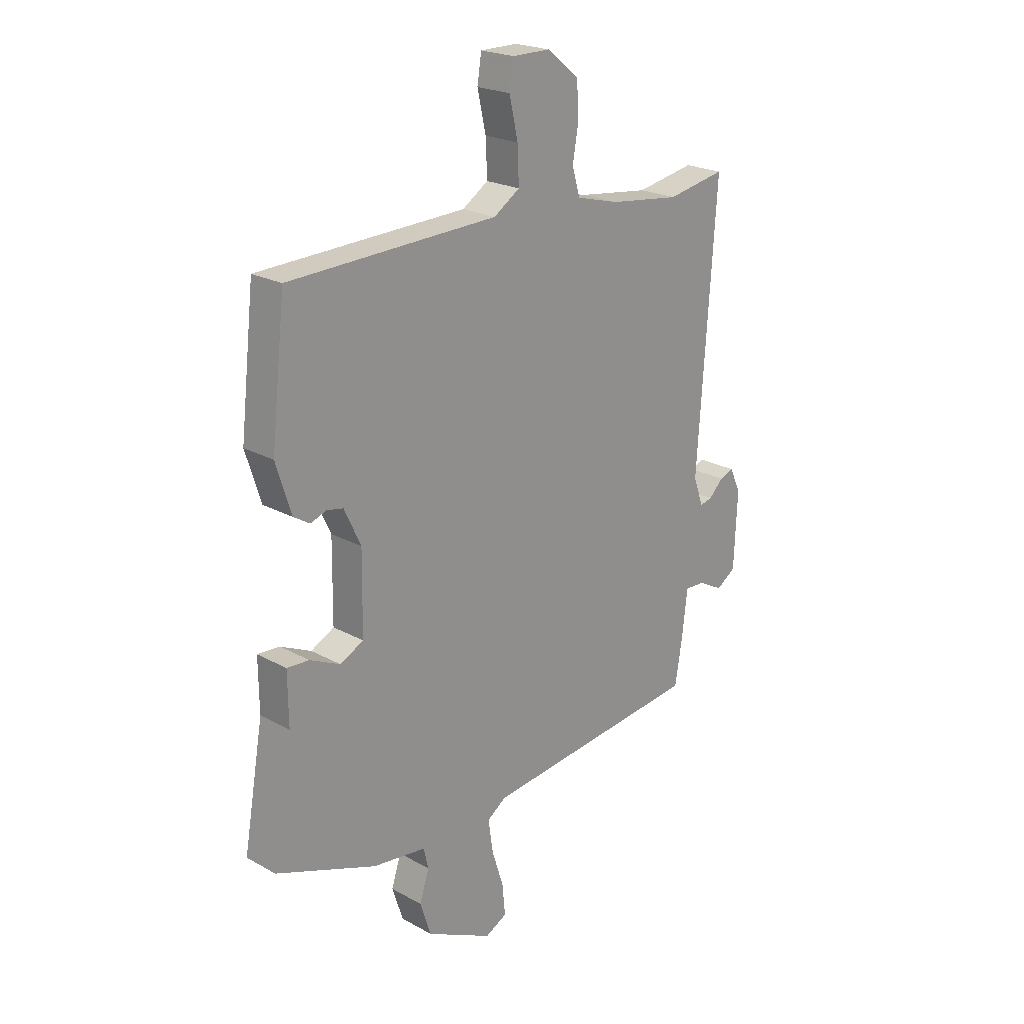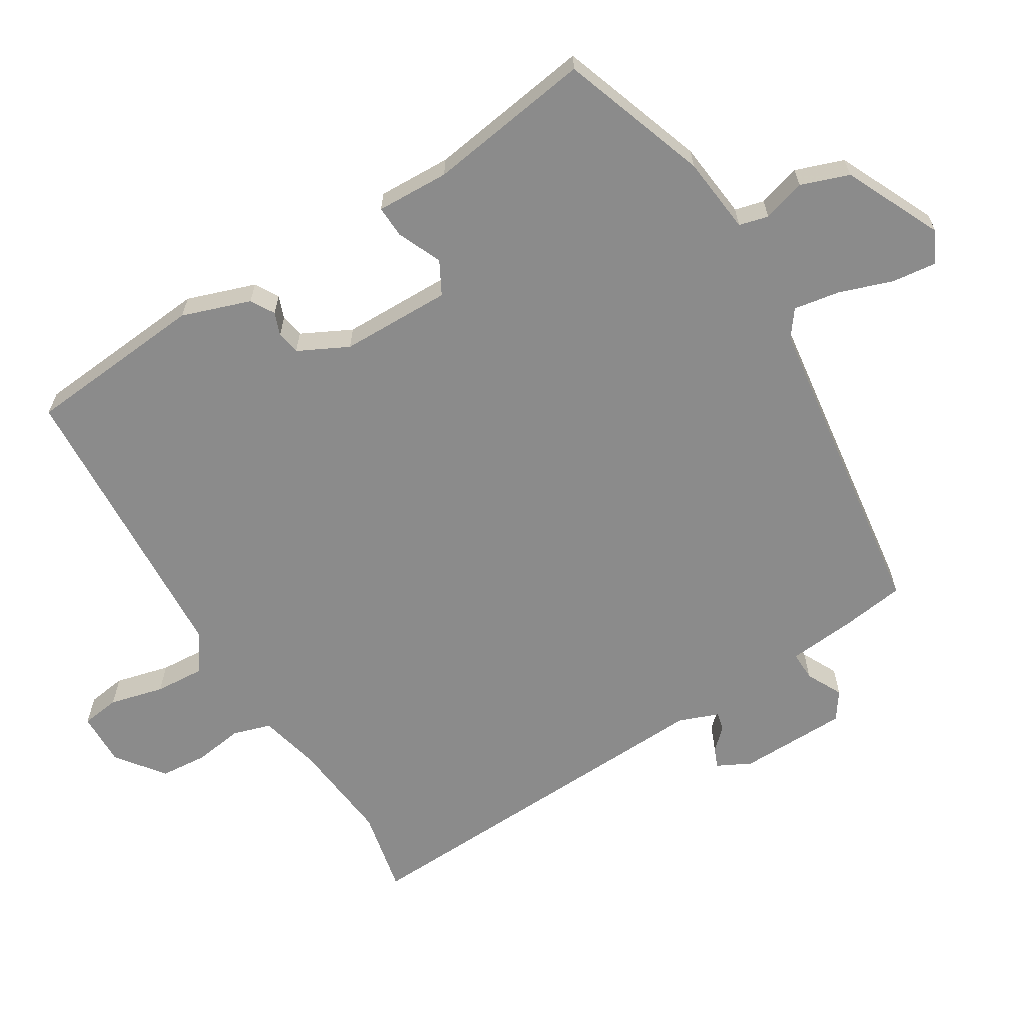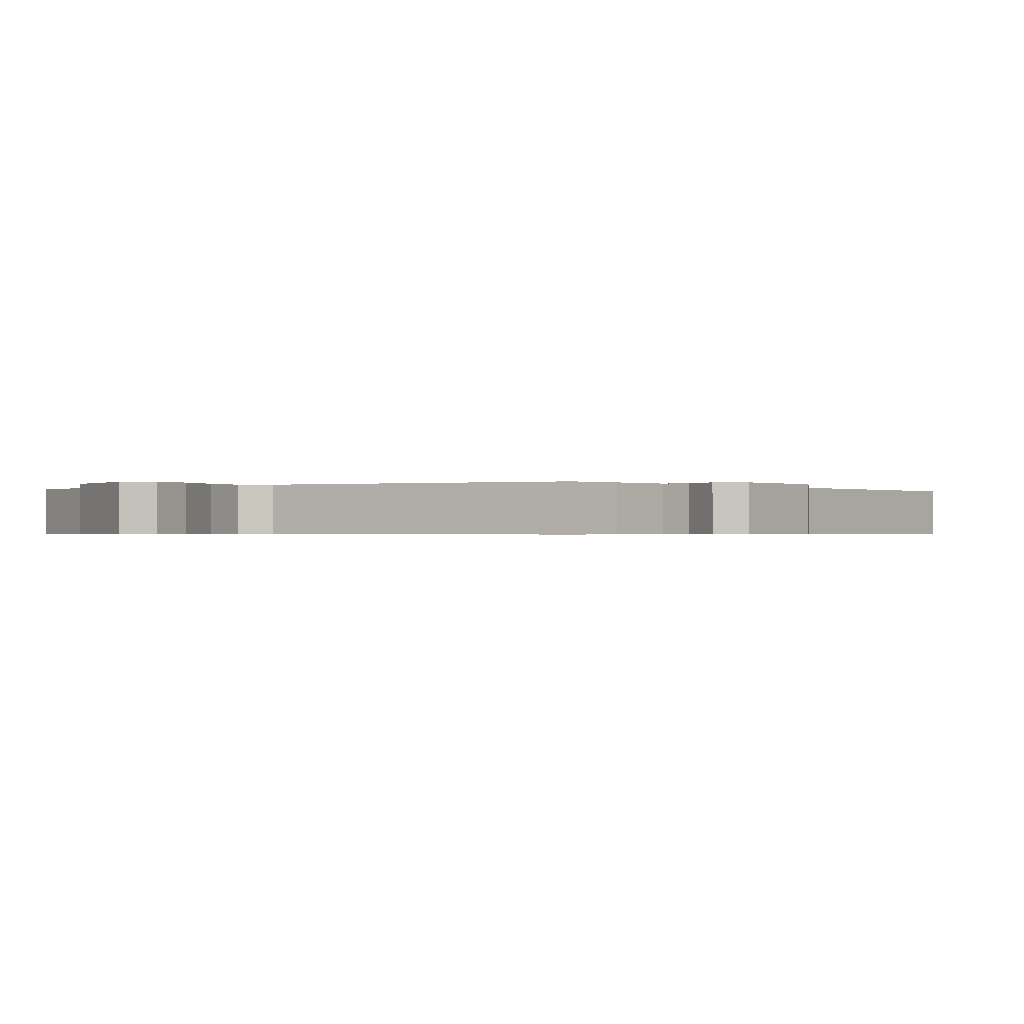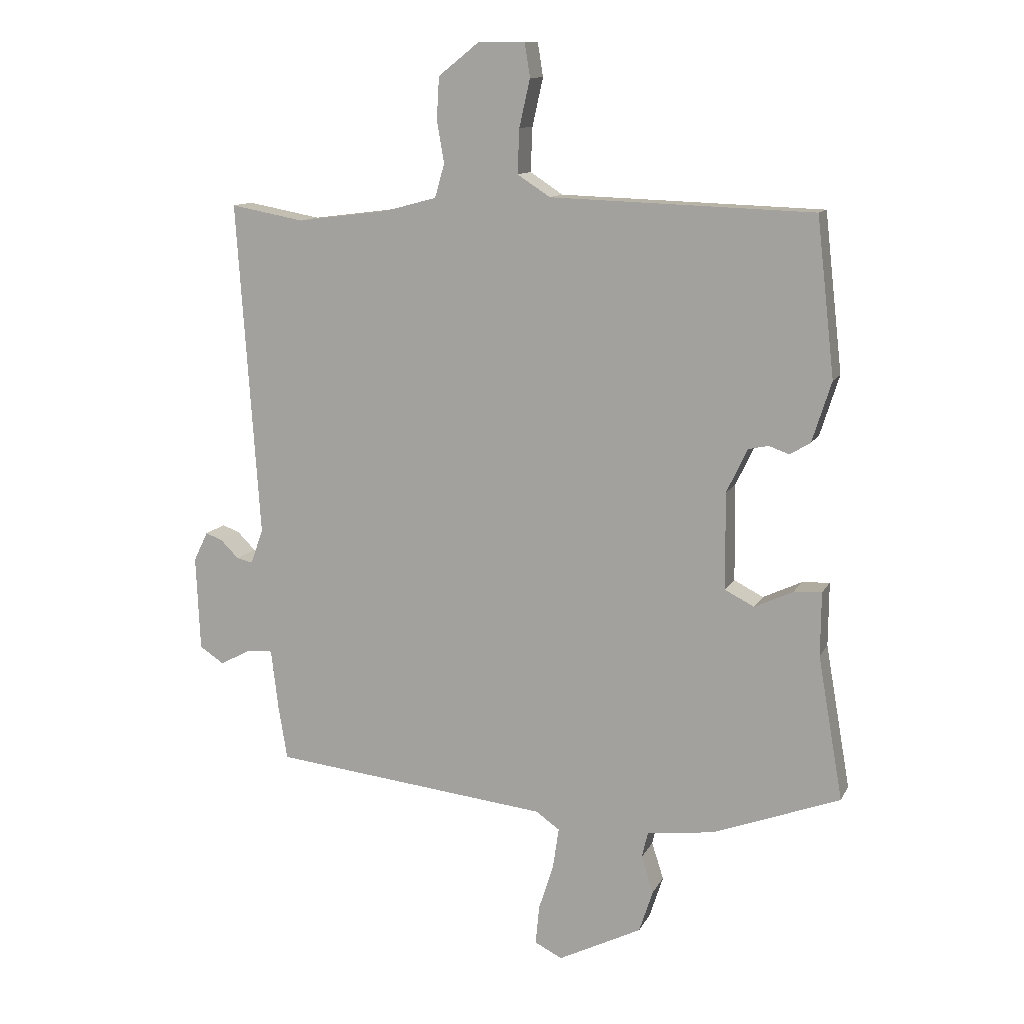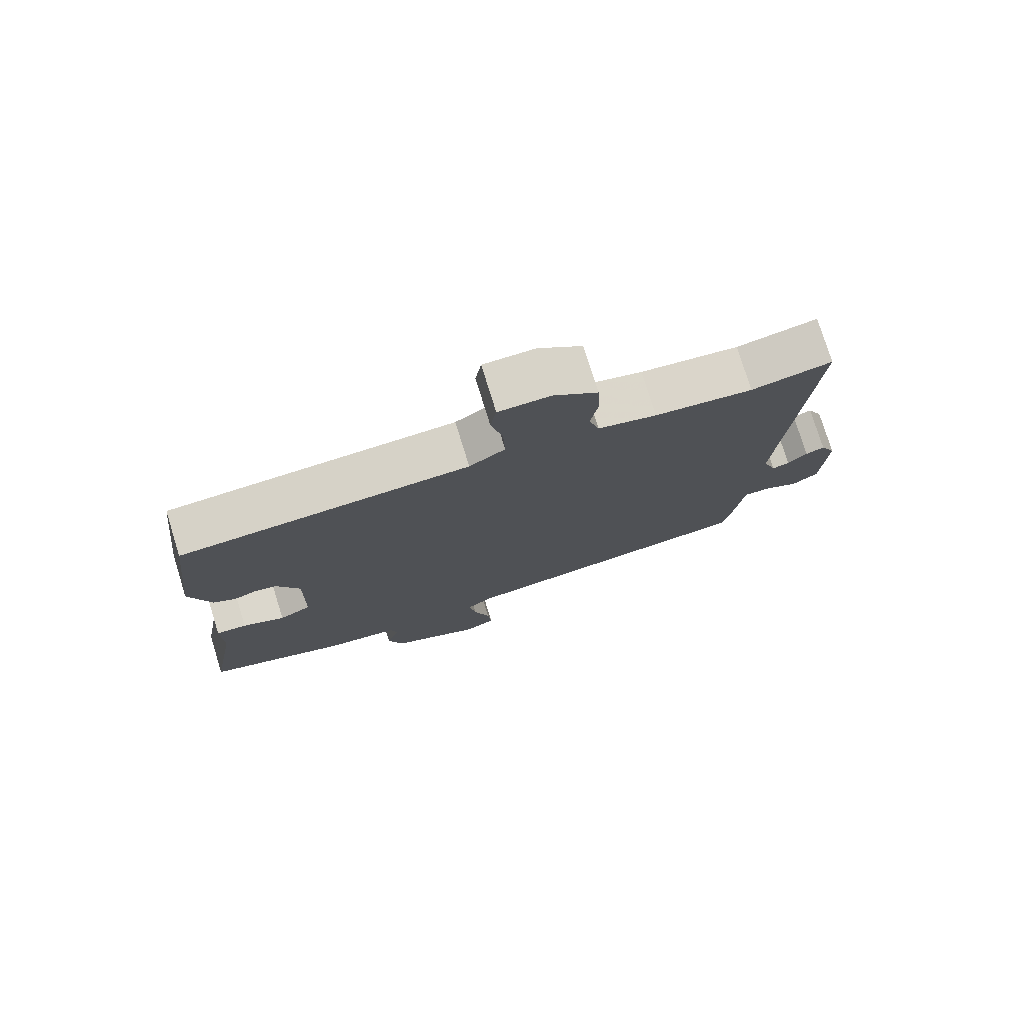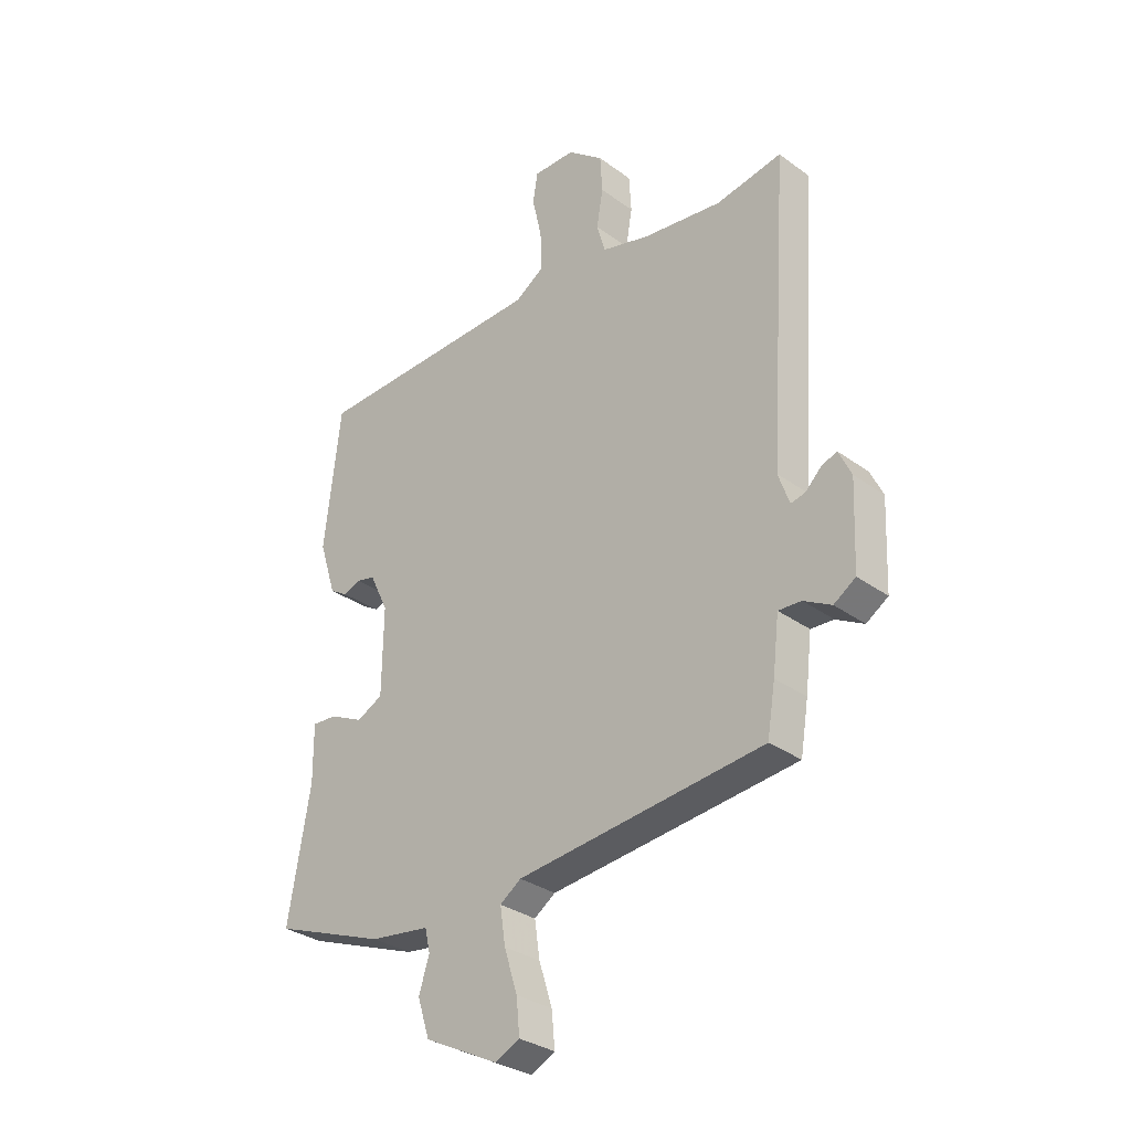
<metadata>
{"format":"obj","ext":"obj","renderer":"f3d","projection":"perspective","resolution":1024,"background":"white","views":[{"elev":22.2,"azim":133.7,"up":"+Z"},{"elev":-63.9,"azim":120.1,"up":"+Y"},{"elev":-0.5,"azim":-145.8,"up":"+Y"},{"elev":11.8,"azim":18.2,"up":"+Z"},{"elev":76.9,"azim":162.8,"up":"+Z"},{"elev":-31.4,"azim":-135.8,"up":"+Z"}]}
</metadata>
<code>
v 0.499 0.07 -0.434
v 0.286 0.07 -0.514
v 0.173 0.07 -0.529
v 0.163 0.07 -0.572
v 0.183 0.07 -0.634
v 0.16 0.07 -0.705
v 0.02 0.07 -0.775
v -0.026 0.07 -0.752
v -0.02 0.07 -0.687
v 0.005 0.07 -0.608
v 0.015 0.07 -0.54
v -0.025 0.07 -0.512
v -0.491 0.07 -0.461
v -0.506 0.07 -0.37
v -0.518 0.07 -0.269
v -0.561 0.07 -0.271
v -0.613 0.07 -0.299
v -0.654 0.07 -0.272
v -0.661 0.07 -0.113
v -0.637 0.07 -0.063
v -0.608 0.07 -0.074
v -0.578 0.07 -0.104
v -0.551 0.07 -0.11
v -0.53 0.07 -0.051
v -0.568 0.07 0.513
v -0.444 0.07 0.49
v -0.293 0.07 0.509
v -0.203 0.07 0.533
v -0.187 0.07 0.589
v -0.199 0.07 0.66
v -0.195 0.07 0.73
v -0.127 0.07 0.784
v -0.048 0.07 0.784
v -0.039 0.07 0.728
v -0.057 0.07 0.648
v -0.06 0.07 0.574
v -0.005 0.07 0.538
v 0.435 0.07 0.523
v 0.465 0.07 0.259
v 0.433 0.07 0.158
v 0.399 0.07 0.137
v 0.365 0.07 0.149
v 0.331 0.07 0.142
v 0.296 0.07 0.068
v 0.298 0.07 -0.094
v 0.347 0.07 -0.119
v 0.411 0.07 -0.089
v 0.458 0.07 -0.086
v 0.457 0.07 -0.193
v 0.499 0 -0.434
v 0.286 0 -0.514
v 0.173 0 -0.529
v 0.163 0 -0.572
v 0.183 0 -0.634
v 0.16 0 -0.705
v 0.02 0 -0.775
v -0.026 0 -0.752
v -0.02 0 -0.687
v 0.005 0 -0.608
v 0.015 0 -0.54
v -0.025 0 -0.512
v -0.491 0 -0.461
v -0.506 0 -0.37
v -0.518 0 -0.269
v -0.561 0 -0.271
v -0.613 0 -0.299
v -0.654 0 -0.272
v -0.661 0 -0.113
v -0.637 0 -0.063
v -0.608 0 -0.074
v -0.578 0 -0.104
v -0.551 0 -0.11
v -0.53 0 -0.051
v -0.568 0 0.513
v -0.444 0 0.49
v -0.293 0 0.509
v -0.203 0 0.533
v -0.187 0 0.589
v -0.199 0 0.66
v -0.195 0 0.73
v -0.127 0 0.784
v -0.048 0 0.784
v -0.039 0 0.728
v -0.057 0 0.648
v -0.06 0 0.574
v -0.005 0 0.538
v 0.435 0 0.523
v 0.465 0 0.259
v 0.433 0 0.158
v 0.399 0 0.137
v 0.365 0 0.149
v 0.331 0 0.142
v 0.296 0 0.068
v 0.298 0 -0.094
v 0.347 0 -0.119
v 0.411 0 -0.089
v 0.458 0 -0.086
v 0.457 0 -0.193
f 46 47 48 49
f 1 2 3
f 49 1 3
f 46 49 3
f 45 46 3
f 44 45 3
f 40 41 42
f 39 40 42
f 38 39 42
f 37 38 42
f 36 37 42 43
f 33 34 35
f 32 33 35
f 31 32 35
f 30 31 35
f 29 30 35
f 28 29 35 36
f 24 25 26
f 24 26 27
f 23 24 27 28
f 20 21 22
f 19 20 22
f 18 19 22
f 17 18 22
f 16 17 22
f 15 16 22 23
f 12 13 14 15
f 36 43 44
f 28 36 44
f 23 28 44
f 15 23 44
f 12 15 44
f 8 9 10
f 7 8 10
f 6 7 10
f 5 6 10
f 4 5 10
f 44 3 4
f 12 44 4
f 11 12 4
f 4 10 11
f 98 97 96 95
f 52 51 50
f 52 50 98
f 52 98 95
f 52 95 94
f 52 94 93
f 91 90 89
f 91 89 88
f 91 88 87
f 91 87 86
f 92 91 86 85
f 84 83 82
f 84 82 81
f 84 81 80
f 84 80 79
f 84 79 78
f 85 84 78 77
f 75 74 73
f 76 75 73
f 77 76 73 72
f 71 70 69
f 71 69 68
f 71 68 67
f 71 67 66
f 71 66 65
f 72 71 65 64
f 64 63 62 61
f 93 92 85
f 93 85 77
f 93 77 72
f 93 72 64
f 93 64 61
f 59 58 57
f 59 57 56
f 59 56 55
f 59 55 54
f 59 54 53
f 53 52 93
f 53 93 61
f 53 61 60
f 60 59 53
f 1 50 51 2
f 2 51 52 3
f 3 52 53 4
f 4 53 54 5
f 5 54 55 6
f 6 55 56 7
f 7 56 57 8
f 8 57 58 9
f 9 58 59 10
f 10 59 60 11
f 11 60 61 12
f 12 61 62 13
f 13 62 63 14
f 14 63 64 15
f 15 64 65 16
f 16 65 66 17
f 17 66 67 18
f 18 67 68 19
f 19 68 69 20
f 20 69 70 21
f 21 70 71 22
f 22 71 72 23
f 23 72 73 24
f 24 73 74 25
f 25 74 75 26
f 26 75 76 27
f 27 76 77 28
f 28 77 78 29
f 29 78 79 30
f 30 79 80 31
f 31 80 81 32
f 32 81 82 33
f 33 82 83 34
f 34 83 84 35
f 35 84 85 36
f 36 85 86 37
f 37 86 87 38
f 38 87 88 39
f 39 88 89 40
f 40 89 90 41
f 41 90 91 42
f 42 91 92 43
f 43 92 93 44
f 44 93 94 45
f 45 94 95 46
f 46 95 96 47
f 47 96 97 48
f 48 97 98 49
f 49 98 50 1

</code>
